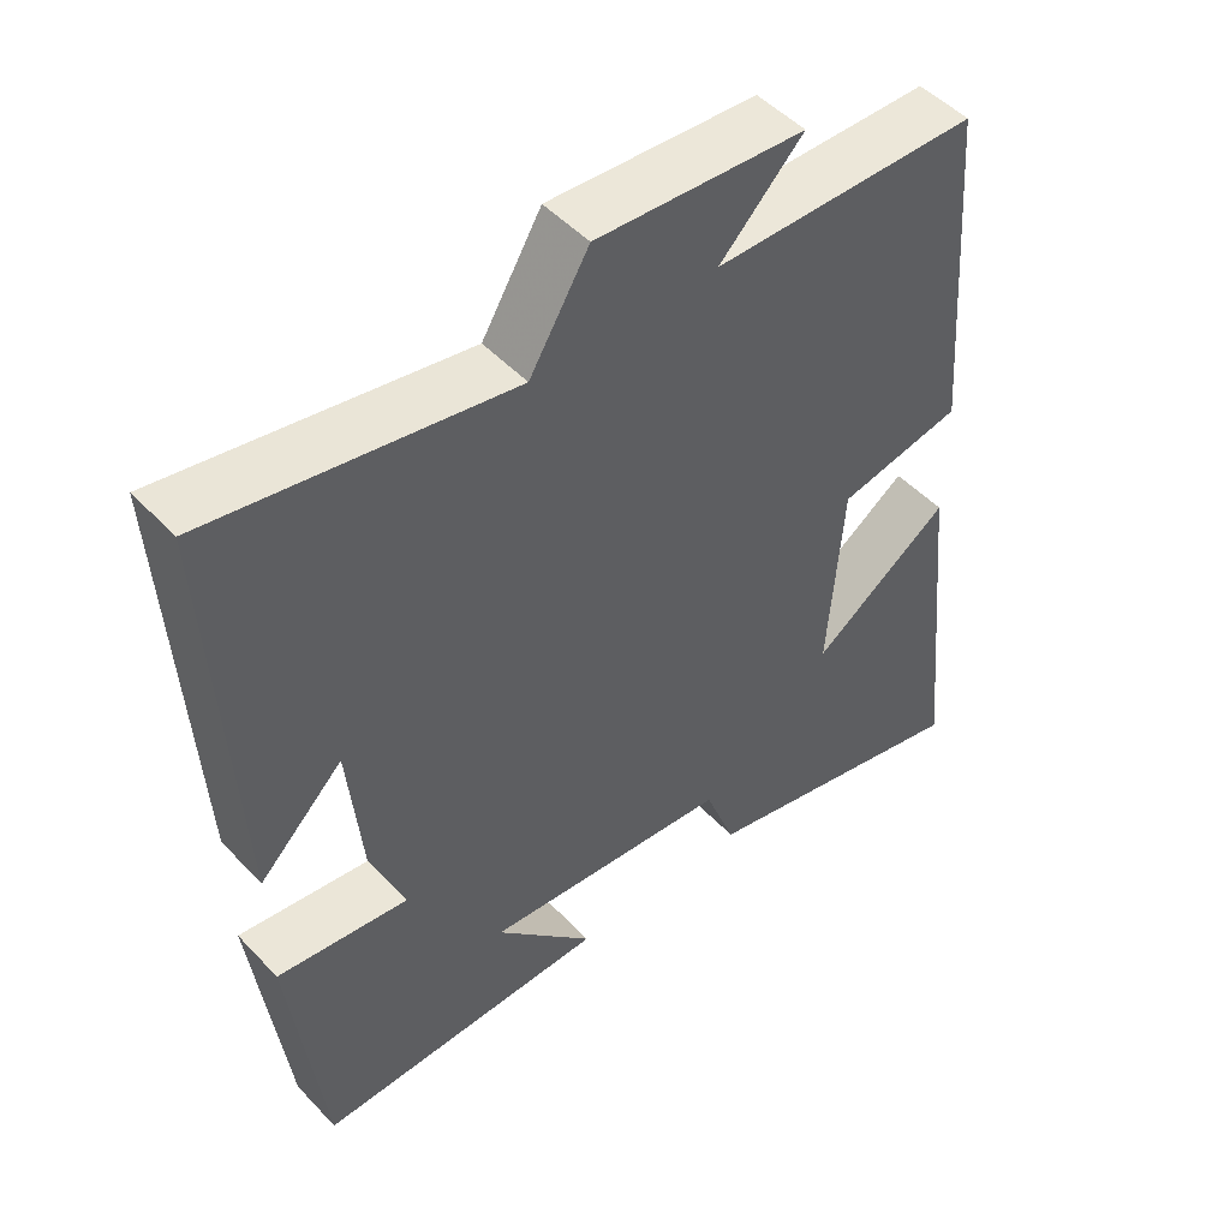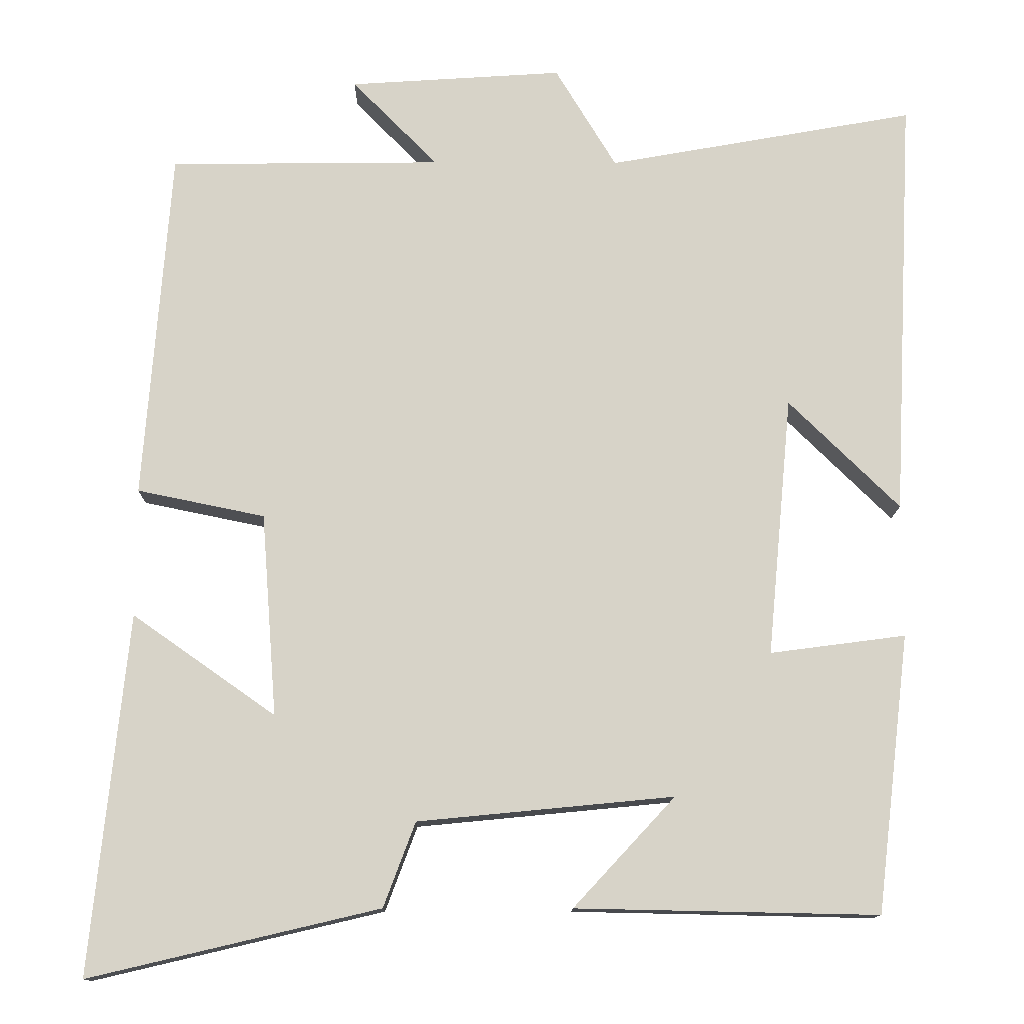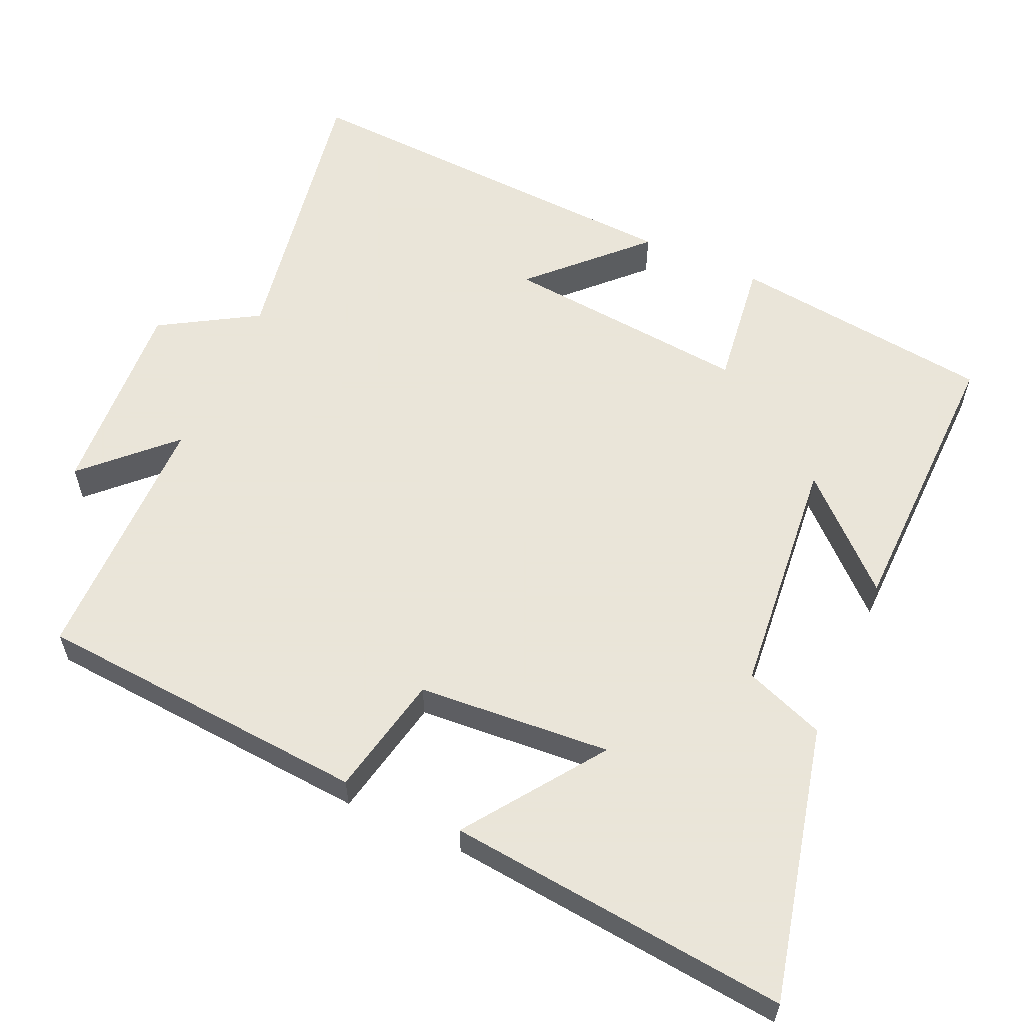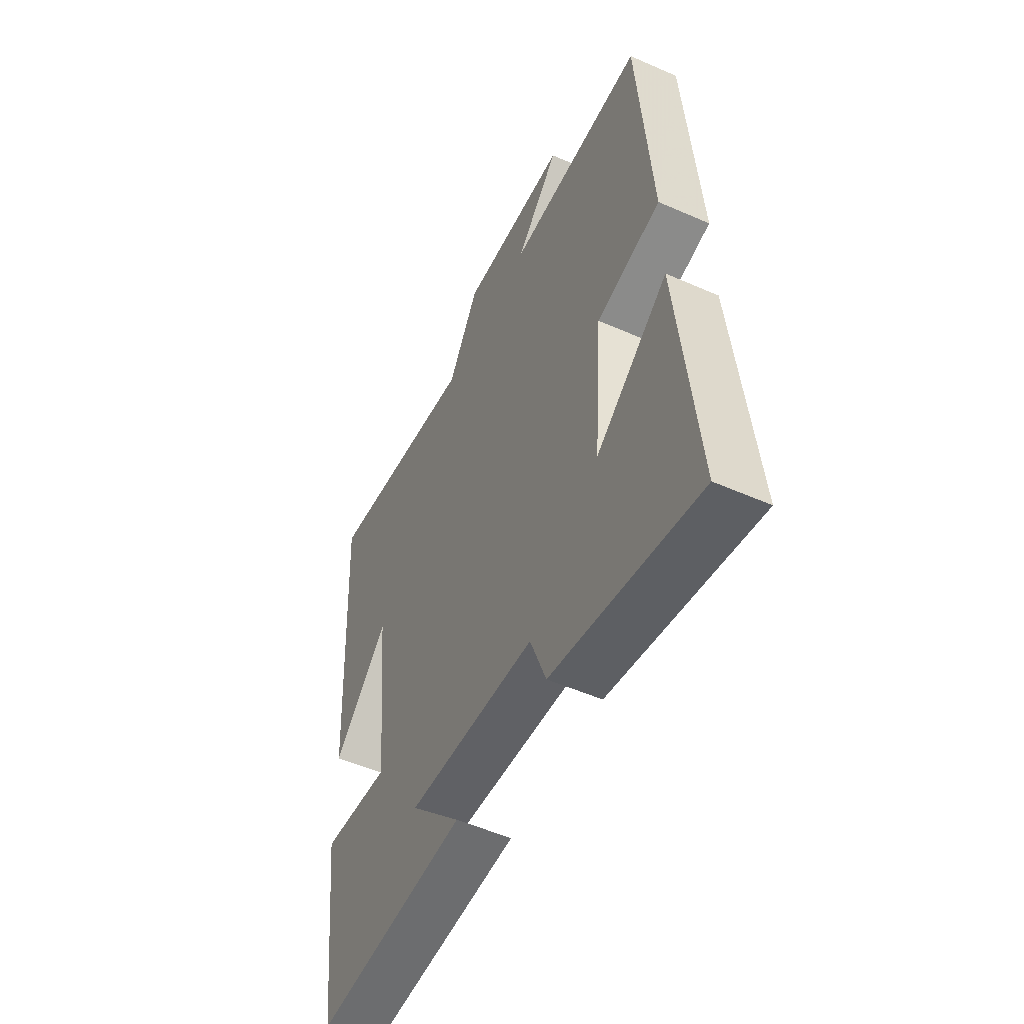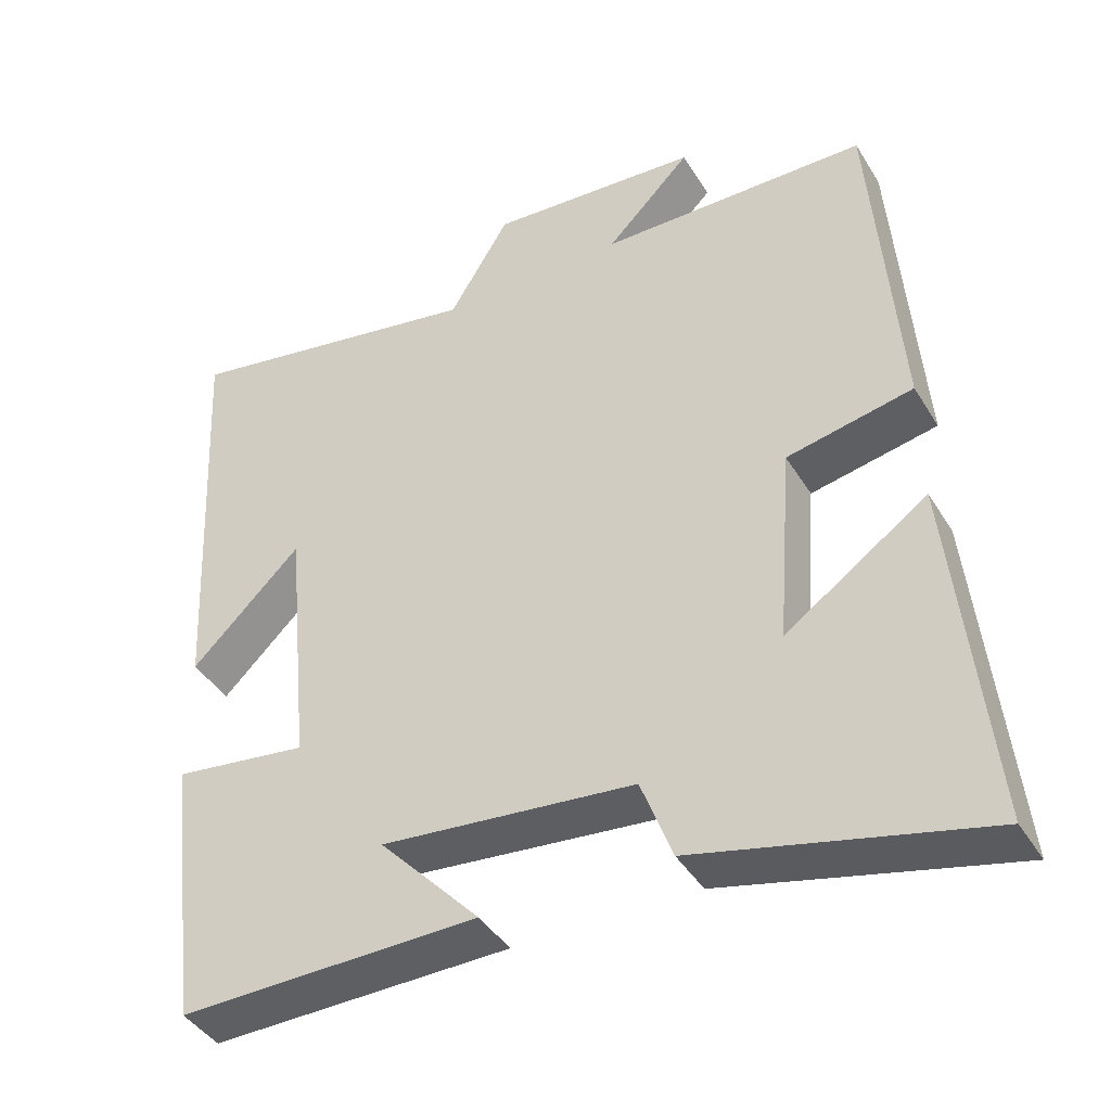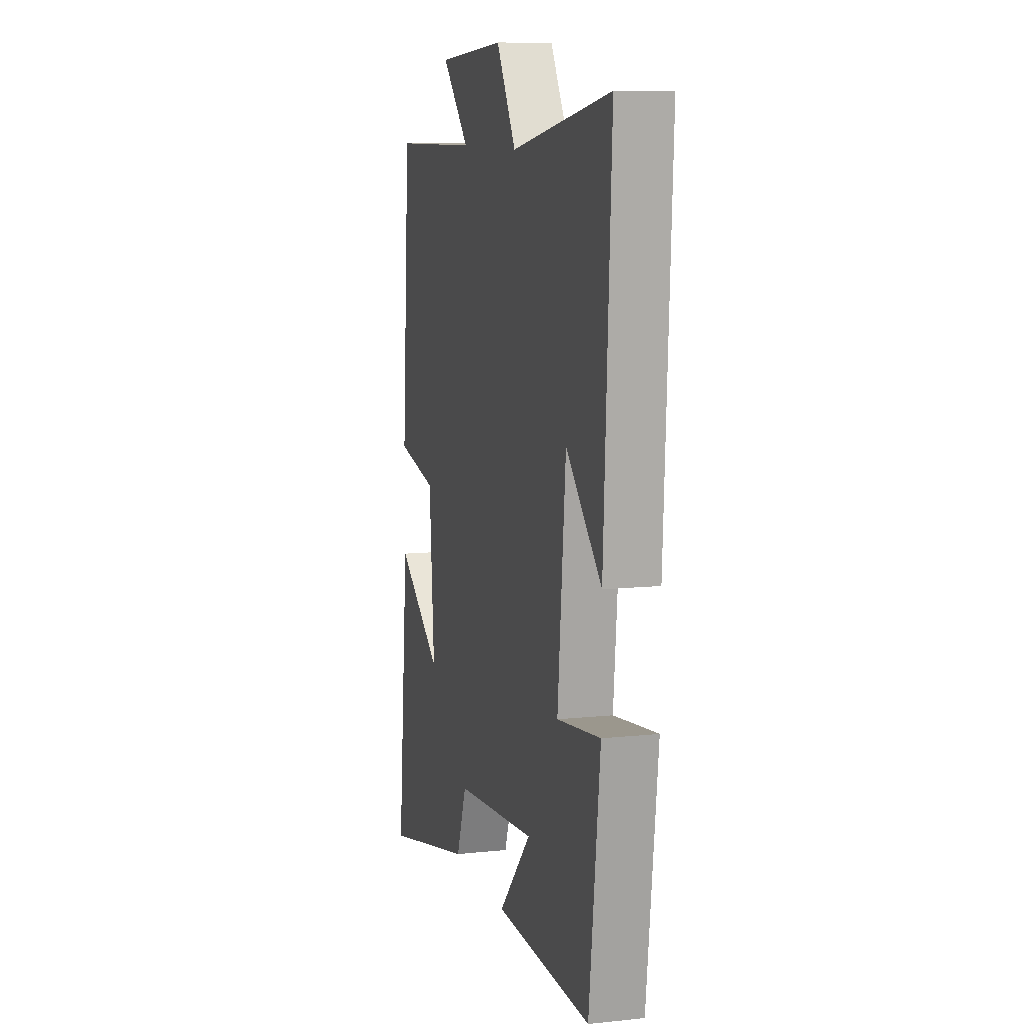
<metadata>
{"format":"obj","ext":"obj","renderer":"f3d","projection":"perspective","resolution":1024,"background":"white","views":[{"elev":49.5,"azim":-41.1,"up":"+Z"},{"elev":-13.0,"azim":179.4,"up":"+Z"},{"elev":58.6,"azim":114.3,"up":"+Y"},{"elev":-52.8,"azim":64.7,"up":"+Z"},{"elev":-41.6,"azim":28.9,"up":"+Z"},{"elev":10.0,"azim":-105.3,"up":"+Z"}]}
</metadata>
<code>
v -0.528 0.07 0.571
v -0.13 0.07 0.5
v -0.051 0.07 0.631
v 0.225 0.07 0.613
v 0.114 0.07 0.5
v 0.466 0.07 0.496
v 0.5 0.07 0.041
v 0.335 0.07 0.007
v 0.315 0.07 -0.255
v 0.5 0.07 -0.125
v 0.547 0.07 -0.588
v 0.173 0.07 -0.5
v 0.132 0.07 -0.391
v -0.198 0.07 -0.359
v -0.067 0.07 -0.5
v -0.457 0.07 -0.508
v -0.5 0.07 -0.15
v -0.325 0.07 -0.173
v -0.357 0.07 0.163
v -0.5 0.07 0.022
v -0.528 0 0.571
v -0.13 0 0.5
v -0.051 0 0.631
v 0.225 0 0.613
v 0.114 0 0.5
v 0.466 0 0.496
v 0.5 0 0.041
v 0.335 0 0.007
v 0.315 0 -0.255
v 0.5 0 -0.125
v 0.547 0 -0.588
v 0.173 0 -0.5
v 0.132 0 -0.391
v -0.198 0 -0.359
v -0.067 0 -0.5
v -0.457 0 -0.508
v -0.5 0 -0.15
v -0.325 0 -0.173
v -0.357 0 0.163
v -0.5 0 0.022
f 19 20 1 2
f 18 19 2
f 16 17 18
f 14 15 16
f 14 16 18
f 18 2 3
f 14 18 3
f 13 14 3
f 11 12 13
f 10 11 13
f 9 10 13
f 8 9 13 3
f 5 6 7 8
f 3 4 5
f 3 5 8
f 22 21 40 39
f 22 39 38
f 38 37 36
f 36 35 34
f 38 36 34
f 23 22 38
f 23 38 34
f 23 34 33
f 33 32 31
f 33 31 30
f 33 30 29
f 23 33 29 28
f 28 27 26 25
f 25 24 23
f 28 25 23
f 1 21 22 2
f 2 22 23 3
f 3 23 24 4
f 4 24 25 5
f 5 25 26 6
f 6 26 27 7
f 7 27 28 8
f 8 28 29 9
f 9 29 30 10
f 10 30 31 11
f 11 31 32 12
f 12 32 33 13
f 13 33 34 14
f 14 34 35 15
f 15 35 36 16
f 16 36 37 17
f 17 37 38 18
f 18 38 39 19
f 19 39 40 20
f 20 40 21 1

</code>
